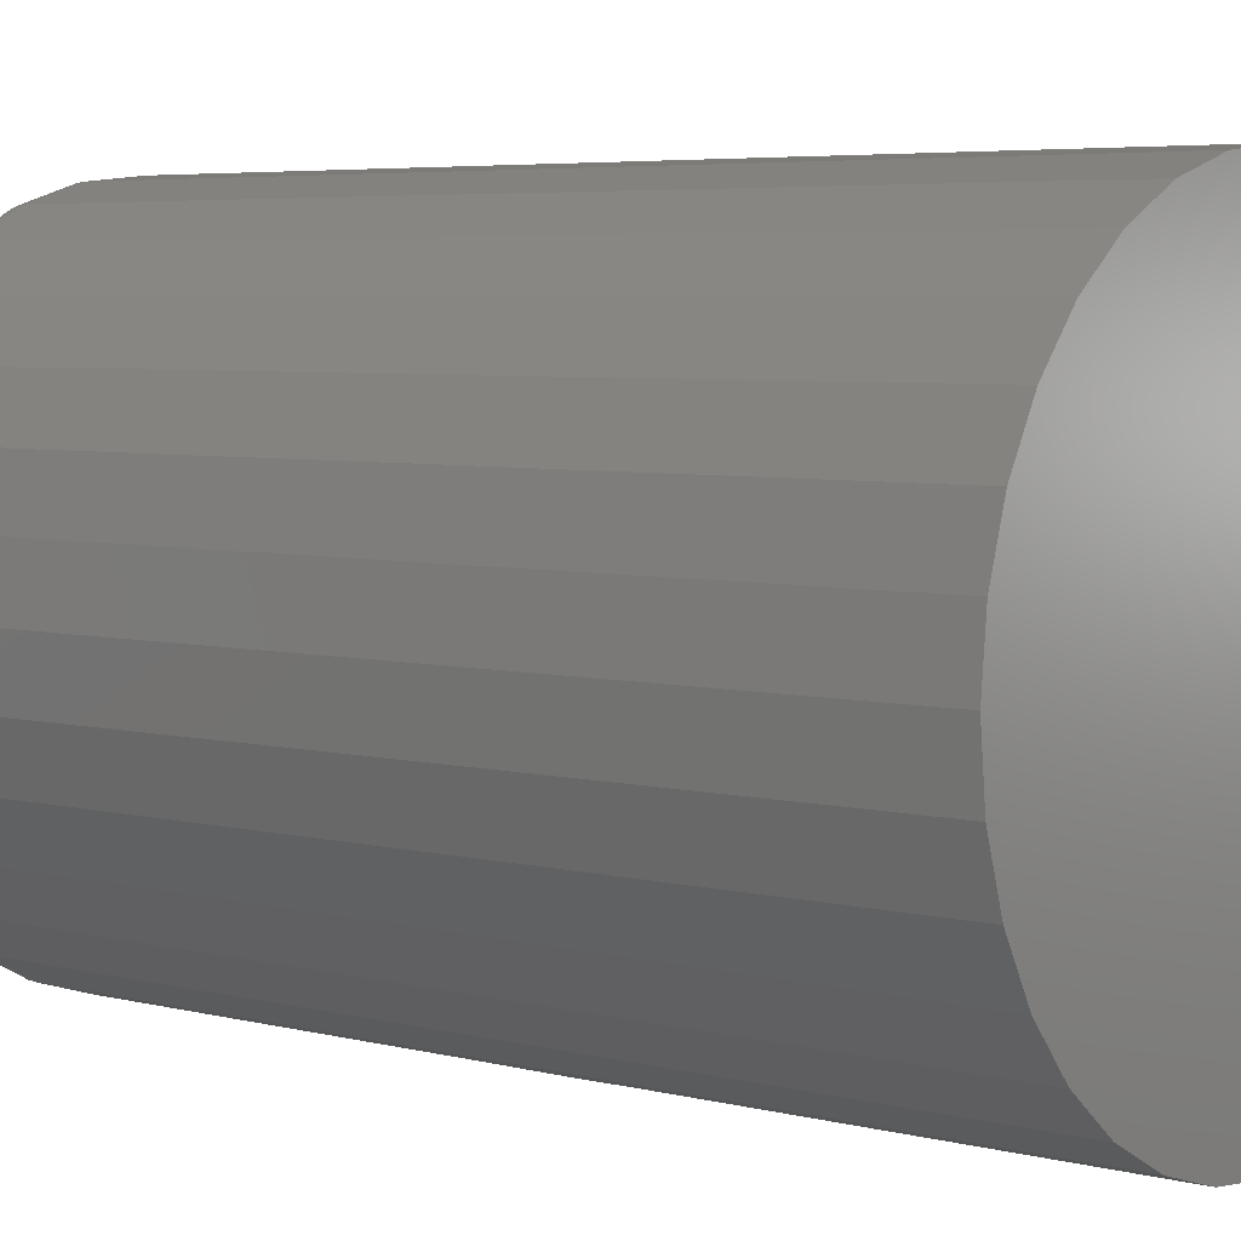
<metadata>
{"format":"stl","ext":"stl","renderer":"f3d","projection":"perspective","resolution":1024,"background":"white","views":[{"elev":4.9,"azim":129.7,"up":"+Y"}]}
</metadata>
<code>
# stl→obj: 404 verts, 804 faces
v -0.05363 0.1172 0.378
v -0.05399 -0.2225 0.3759
v -0.05469 0.1172 0.3672
v -0.05469 -0.2223 0.3672
v 0.05538 -0.2239 0.3743
v 0.05478 0.1172 0.378
v 0.05584 -0.2238 0.3672
v 0.05584 0.1172 0.3672
v -0.05194 -0.223 0.3844
v -0.05048 0.1172 0.3883
v -0.04851 -0.2238 0.3926
v -0.04537 0.1172 0.3979
v -0.04384 -0.2249 0.4001
v -0.0385 0.1172 0.4063
v -0.03802 -0.226 0.4067
v -0.0312 -0.2272 0.4124
v -0.03013 0.1172 0.4131
v -0.02357 -0.2282 0.4169
v -0.02057 0.1172 0.4182
v -0.01529 -0.2291 0.4201
v -0.01021 0.1172 0.4214
v -0.006616 -0.2296 0.422
v 0.0005757 0.1172 0.4225
v 0.002258 -0.2298 0.4224
v 0.01107 -0.2297 0.4214
v 0.02764 -0.2286 0.4154
v 0.0196 -0.2293 0.4191
v 0.02172 0.1172 0.4182
v 0.03128 0.1172 0.4131
v 0.03498 -0.2277 0.4104
v 0.03965 0.1172 0.4063
v 0.04144 -0.2267 0.4044
v 0.04686 -0.2258 0.3974
v 0.05403 -0.2243 0.3812
v 0.05109 -0.2249 0.3896
v 0.05163 0.1172 0.3883
v 0.01136 0.1172 0.4214
v 0.04653 0.1172 0.3979
v 0.05478 0.1172 0.3564
v 0.05538 -0.2239 0.3601
v -0.05399 -0.2225 0.3585
v -0.05363 0.1172 0.3564
v 0.05403 -0.2243 0.3532
v 0.05163 0.1172 0.346
v 0.05109 -0.2249 0.3448
v 0.04653 0.1172 0.3365
v 0.03498 -0.2277 0.3239
v 0.04144 -0.2267 0.33
v 0.03965 0.1172 0.3281
v 0.03128 0.1172 0.3212
v 0.02764 -0.2286 0.319
v 0.02172 0.1172 0.3161
v 0.0196 -0.2293 0.3153
v 0.01136 0.1172 0.313
v -0.006616 -0.2296 0.3124
v 0.002258 -0.2298 0.3119
v 0.0005757 0.1172 0.3119
v -0.01021 0.1172 0.313
v -0.01529 -0.2291 0.3143
v -0.02057 0.1172 0.3161
v -0.02357 -0.2282 0.3175
v -0.03013 0.1172 0.3212
v -0.0312 -0.2272 0.322
v -0.03802 -0.226 0.3276
v -0.0385 0.1172 0.3281
v -0.04384 -0.2249 0.3343
v -0.04537 0.1172 0.3365
v -0.04851 -0.2238 0.3418
v -0.05048 0.1172 0.346
v -0.05194 -0.223 0.35
v 0.04686 -0.2258 0.337
v 0.01107 -0.2297 0.3129
v 0.003701 -0.2299 0
v 0.003701 -0.2299 0.7188
v 0.0915 -0.2124 0
v 0.0915 -0.2124 0.3672
v 0.04846 -0.2254 0
v -0.04106 -0.2254 0
v -0.0841 -0.2124 0
v -0.0841 -0.2124 0.3672
v 0.0915 -0.2124 0.7188
v 0.04846 -0.2254 0.7188
v -0.04106 -0.2254 0.7188
v -0.0841 -0.2124 0.7188
v 0.1312 -0.1912 0.7188
v 0.1312 -0.1912 0.3672
v 0.1659 -0.1627 0.7188
v 0.1659 -0.1627 0.3672
v 0.1945 -0.1279 0.7188
v 0.1945 -0.1279 0.3672
v 0.2157 -0.08821 0.7188
v 0.2157 -0.08821 0.3672
v 0.2287 -0.04517 0.7188
v 0.2287 -0.04517 0.3672
v 0.2331 -0.0004112 0.7188
v 0.2331 -0.0004112 0
v -0.2257 -0.0004112 0.7188
v -0.2257 -0.0004112 0
v -0.2213 -0.04517 0.3672
v -0.2213 -0.04517 0
v -0.2083 -0.08821 0.3672
v -0.2083 -0.08821 0
v -0.1871 -0.1279 0.3672
v -0.1871 -0.1279 0
v -0.1585 -0.1627 0.3672
v -0.1585 -0.1627 0
v -0.1238 -0.1912 0.3672
v -0.1238 -0.1912 0
v 0.1312 -0.1912 0
v 0.1659 -0.1627 0
v 0.1945 -0.1279 0
v 0.2157 -0.08821 0
v 0.2287 -0.04517 0
v -0.1238 -0.1912 0.7188
v -0.1585 -0.1627 0.7188
v -0.1871 -0.1279 0.7188
v -0.2083 -0.08821 0.7188
v -0.2213 -0.04517 0.7188
v -0.03496 0.194 0.75
v 0.04237 0.194 0.75
v 0.003701 0.1978 0.75
v -0.07214 0.1827 0.75
v 0.07954 0.1827 0.75
v 0.07954 -0.1835 0.75
v -0.03496 -0.1948 0.75
v 0.04237 -0.1948 0.75
v 0.003701 -0.1986 0.75
v 0.1138 0.1644 0.75
v -0.1064 0.1644 0.75
v 0.1438 0.1397 0.75
v -0.1364 0.1397 0.75
v 0.1685 0.1097 0.75
v -0.1611 0.1097 0.75
v 0.1868 0.07543 0.75
v -0.1794 0.07543 0.75
v 0.1981 0.03825 0.75
v -0.1907 0.03825 0.75
v 0.2019 -0.0004112 0.75
v -0.1945 -0.0004112 0.75
v 0.1981 -0.03908 0.75
v -0.1907 -0.03908 0.75
v 0.1868 -0.07626 0.75
v -0.1794 -0.07626 0.75
v 0.1685 -0.1105 0.75
v -0.1611 -0.1105 0.75
v 0.1438 -0.1406 0.75
v -0.1364 -0.1406 0.75
v 0.1138 -0.1652 0.75
v -0.1064 -0.1652 0.75
v -0.07214 -0.1835 0.75
v -0.2213 0.04435 0
v -0.2213 0.04435 0.7188
v -0.2083 0.08739 0
v -0.2083 0.08739 0.7188
v -0.1871 0.1271 0
v -0.1871 0.1271 0.7188
v -0.1585 0.1618 0
v -0.1585 0.1618 0.7188
v -0.1238 0.1904 0
v -0.1238 0.1904 0.7188
v -0.0841 0.2116 0
v -0.0841 0.2116 0.7188
v -0.04106 0.2246 0
v -0.04106 0.2246 0.7188
v 0.003701 0.229 0
v 0.003701 0.229 0.7188
v 0.04846 0.2246 0
v 0.04846 0.2246 0.7188
v 0.0915 0.2116 0
v 0.0915 0.2116 0.7188
v 0.1312 0.1904 0
v 0.1312 0.1904 0.7188
v 0.1659 0.1618 0
v 0.1659 0.1618 0.7188
v 0.1945 0.1271 0
v 0.1945 0.1271 0.7188
v 0.2157 0.08739 0
v 0.2157 0.08739 0.7188
v 0.2287 0.04435 0
v 0.2287 0.04435 0.7188
v -0.2006 -0.0004112 0.7494
v -0.1967 0.03944 0.7494
v -0.2064 -0.0004112 0.7476
v -0.2024 0.04059 0.7476
v -0.2119 -0.0004112 0.7447
v -0.2077 0.04164 0.7447
v -0.2166 -0.0004112 0.7408
v -0.2124 0.04256 0.7408
v -0.2205 -0.0004112 0.7361
v -0.2162 0.04332 0.7361
v -0.2234 -0.0004112 0.7307
v -0.219 0.04389 0.7307
v -0.2251 -0.0004112 0.7248
v -0.2207 0.04423 0.7248
v 0.2041 0.03944 0.7494
v 0.208 -0.0004112 0.7494
v 0.2098 0.04059 0.7476
v 0.2139 -0.0004112 0.7476
v 0.2151 0.04164 0.7447
v 0.2193 -0.0004112 0.7447
v 0.2198 0.04256 0.7408
v 0.224 -0.0004112 0.7408
v 0.2236 0.04332 0.7361
v 0.2279 -0.0004112 0.7361
v 0.2264 0.04389 0.7307
v 0.2308 -0.0004112 0.7307
v 0.2281 0.04423 0.7248
v 0.2325 -0.0004112 0.7248
v 0.1924 0.07777 0.7494
v 0.1979 0.08001 0.7476
v 0.2028 0.08208 0.7447
v 0.2072 0.08389 0.7408
v 0.2108 0.08538 0.7361
v 0.2135 0.08648 0.7307
v 0.2151 0.08716 0.7248
v 0.1736 0.1131 0.7494
v 0.1784 0.1163 0.7476
v 0.1829 0.1193 0.7447
v 0.1869 0.122 0.7408
v 0.1901 0.1241 0.7361
v 0.1925 0.1257 0.7307
v 0.194 0.1267 0.7248
v 0.1482 0.144 0.7494
v 0.1523 0.1482 0.7476
v 0.1561 0.152 0.7447
v 0.1595 0.1554 0.7408
v 0.1622 0.1581 0.7361
v 0.1643 0.1601 0.7307
v 0.1655 0.1614 0.7248
v 0.1172 0.1694 0.7494
v 0.1205 0.1743 0.7476
v 0.1235 0.1788 0.7447
v 0.1261 0.1828 0.7408
v 0.1282 0.186 0.7361
v 0.1298 0.1884 0.7307
v 0.1308 0.1899 0.7248
v 0.08188 0.1883 0.7494
v 0.08412 0.1937 0.7476
v 0.08619 0.1987 0.7447
v 0.088 0.2031 0.7408
v 0.08949 0.2067 0.7361
v 0.09059 0.2094 0.7307
v 0.09127 0.211 0.7248
v 0.04356 0.2 0.7494
v 0.0447 0.2057 0.7476
v 0.04575 0.211 0.7447
v 0.04668 0.2156 0.7408
v 0.04743 0.2195 0.7361
v 0.048 0.2223 0.7307
v 0.04835 0.224 0.7248
v 0.003701 0.2039 0.7494
v 0.003701 0.2097 0.7476
v 0.003701 0.2151 0.7447
v 0.003701 0.2199 0.7408
v 0.003701 0.2238 0.7361
v 0.003701 0.2267 0.7307
v 0.003701 0.2284 0.7248
v -0.03615 0.2 0.7494
v -0.0373 0.2057 0.7476
v -0.03835 0.211 0.7447
v -0.03928 0.2156 0.7408
v -0.04003 0.2195 0.7361
v -0.0406 0.2223 0.7307
v -0.04094 0.224 0.7248
v -0.07448 0.1883 0.7494
v -0.07672 0.1937 0.7476
v -0.07879 0.1987 0.7447
v -0.0806 0.2031 0.7408
v -0.08209 0.2067 0.7361
v -0.08319 0.2094 0.7307
v -0.08387 0.211 0.7248
v -0.1098 0.1694 0.7494
v -0.1131 0.1743 0.7476
v -0.1161 0.1788 0.7447
v -0.1187 0.1828 0.7408
v -0.1208 0.186 0.7361
v -0.1224 0.1884 0.7307
v -0.1234 0.1899 0.7248
v -0.1408 0.144 0.7494
v -0.1449 0.1482 0.7476
v -0.1487 0.152 0.7447
v -0.1521 0.1554 0.7408
v -0.1548 0.1581 0.7361
v -0.1569 0.1601 0.7307
v -0.1581 0.1614 0.7248
v -0.1662 0.1131 0.7494
v -0.171 0.1163 0.7476
v -0.1755 0.1193 0.7447
v -0.1795 0.122 0.7408
v -0.1827 0.1241 0.7361
v -0.1851 0.1257 0.7307
v -0.1866 0.1267 0.7248
v -0.185 0.07777 0.7494
v -0.1905 0.08001 0.7476
v -0.1954 0.08208 0.7447
v -0.1998 0.08389 0.7408
v -0.2034 0.08538 0.7361
v -0.2061 0.08648 0.7307
v -0.2077 0.08716 0.7248
v 0.2041 -0.04027 0.7494
v 0.2098 -0.04141 0.7476
v 0.2151 -0.04246 0.7447
v 0.2198 -0.04339 0.7408
v 0.2236 -0.04415 0.7361
v 0.2264 -0.04471 0.7307
v 0.2281 -0.04506 0.7248
v -0.1967 -0.04027 0.7494
v -0.2024 -0.04141 0.7476
v -0.2077 -0.04246 0.7447
v -0.2124 -0.04339 0.7408
v -0.2162 -0.04415 0.7361
v -0.219 -0.04471 0.7307
v -0.2207 -0.04506 0.7248
v -0.185 -0.07859 0.7494
v -0.1905 -0.08083 0.7476
v -0.1954 -0.0829 0.7447
v -0.1998 -0.08471 0.7408
v -0.2034 -0.0862 0.7361
v -0.2061 -0.0873 0.7307
v -0.2077 -0.08798 0.7248
v -0.1662 -0.1139 0.7494
v -0.171 -0.1172 0.7476
v -0.1755 -0.1202 0.7447
v -0.1795 -0.1228 0.7408
v -0.1827 -0.125 0.7361
v -0.1851 -0.1266 0.7307
v -0.1866 -0.1275 0.7248
v -0.1408 -0.1449 0.7494
v -0.1449 -0.149 0.7476
v -0.1487 -0.1528 0.7447
v -0.1521 -0.1562 0.7408
v -0.1548 -0.1589 0.7361
v -0.1569 -0.161 0.7307
v -0.1581 -0.1622 0.7248
v -0.1098 -0.1703 0.7494
v -0.1131 -0.1751 0.7476
v -0.1161 -0.1796 0.7447
v -0.1187 -0.1836 0.7408
v -0.1208 -0.1868 0.7361
v -0.1224 -0.1892 0.7307
v -0.1234 -0.1907 0.7248
v -0.07448 -0.1891 0.7494
v -0.07672 -0.1946 0.7476
v -0.07879 -0.1996 0.7447
v -0.0806 -0.2039 0.7408
v -0.08209 -0.2075 0.7361
v -0.08319 -0.2102 0.7307
v -0.08387 -0.2118 0.7248
v -0.03615 -0.2008 0.7494
v -0.0373 -0.2065 0.7476
v -0.03835 -0.2118 0.7447
v -0.03928 -0.2165 0.7408
v -0.04003 -0.2203 0.7361
v -0.0406 -0.2231 0.7307
v -0.04094 -0.2249 0.7248
v 0.003701 -0.2047 0.7494
v 0.003701 -0.2106 0.7476
v 0.003701 -0.216 0.7447
v 0.003701 -0.2207 0.7408
v 0.003701 -0.2246 0.7361
v 0.003701 -0.2275 0.7307
v 0.003701 -0.2293 0.7248
v 0.04356 -0.2008 0.7494
v 0.0447 -0.2065 0.7476
v 0.04575 -0.2118 0.7447
v 0.04668 -0.2165 0.7408
v 0.04743 -0.2203 0.7361
v 0.048 -0.2231 0.7307
v 0.04835 -0.2249 0.7248
v 0.08188 -0.1891 0.7494
v 0.08412 -0.1946 0.7476
v 0.08619 -0.1996 0.7447
v 0.088 -0.2039 0.7408
v 0.08949 -0.2075 0.7361
v 0.09059 -0.2102 0.7307
v 0.09127 -0.2118 0.7248
v 0.1172 -0.1703 0.7494
v 0.1205 -0.1751 0.7476
v 0.1235 -0.1796 0.7447
v 0.1261 -0.1836 0.7408
v 0.1282 -0.1868 0.7361
v 0.1298 -0.1892 0.7307
v 0.1308 -0.1907 0.7248
v 0.1482 -0.1449 0.7494
v 0.1523 -0.149 0.7476
v 0.1561 -0.1528 0.7447
v 0.1595 -0.1562 0.7408
v 0.1622 -0.1589 0.7361
v 0.1643 -0.161 0.7307
v 0.1655 -0.1622 0.7248
v 0.1736 -0.1139 0.7494
v 0.1784 -0.1172 0.7476
v 0.1829 -0.1202 0.7447
v 0.1869 -0.1228 0.7408
v 0.1901 -0.125 0.7361
v 0.1925 -0.1266 0.7307
v 0.194 -0.1275 0.7248
v 0.1924 -0.07859 0.7494
v 0.1979 -0.08083 0.7476
v 0.2028 -0.0829 0.7447
v 0.2072 -0.08471 0.7408
v 0.2108 -0.0862 0.7361
v 0.2135 -0.0873 0.7307
v 0.2151 -0.08798 0.7248
f 1 2 3
f 2 4 3
f 5 6 7
f 6 8 7
f 9 2 1
f 10 9 1
f 11 9 10
f 12 11 10
f 12 13 11
f 13 12 14
f 15 13 14
f 16 15 14
f 17 16 14
f 18 16 17
f 19 18 17
f 20 18 19
f 21 20 19
f 21 22 20
f 22 21 23
f 23 24 22
f 25 24 23
f 26 27 28
f 29 26 28
f 30 26 29
f 31 30 29
f 31 32 30
f 33 32 31
f 34 35 36
f 6 34 36
f 5 34 6
f 23 37 25
f 25 37 28
f 25 28 27
f 31 38 33
f 33 38 36
f 33 36 35
f 39 40 8
f 40 7 8
f 41 42 4
f 42 3 4
f 39 43 40
f 43 39 44
f 44 45 43
f 45 44 46
f 47 48 49
f 50 47 49
f 50 51 47
f 51 50 52
f 52 53 51
f 53 52 54
f 55 56 57
f 58 55 57
f 59 55 58
f 60 59 58
f 60 61 59
f 61 60 62
f 62 63 61
f 64 63 62
f 65 64 62
f 66 64 65
f 67 66 65
f 68 66 67
f 68 67 69
f 69 70 68
f 70 69 42
f 42 41 70
f 45 46 71
f 71 46 49
f 71 49 48
f 53 54 72
f 72 54 57
f 72 57 56
f 72 56 73
f 73 56 55
f 25 74 24
f 22 24 74
f 75 76 7
f 75 7 40
f 75 40 43
f 75 43 45
f 75 45 77
f 77 45 71
f 77 71 48
f 77 48 47
f 77 47 51
f 77 51 53
f 77 53 72
f 77 72 73
f 78 73 55
f 78 55 59
f 78 59 61
f 78 61 63
f 78 63 64
f 78 64 66
f 78 66 79
f 79 66 68
f 79 68 70
f 79 70 41
f 79 41 4
f 79 4 80
f 81 82 35
f 81 35 34
f 81 34 5
f 81 5 7
f 81 7 76
f 82 74 25
f 82 25 27
f 82 27 26
f 82 26 30
f 82 30 32
f 82 32 33
f 82 33 35
f 83 13 15
f 83 15 16
f 83 16 18
f 83 18 20
f 83 20 22
f 83 22 74
f 84 80 4
f 84 4 2
f 84 2 9
f 84 9 11
f 84 11 13
f 84 13 83
f 81 76 85
f 85 76 86
f 85 86 87
f 87 86 88
f 87 88 89
f 89 88 90
f 89 90 91
f 91 90 92
f 91 92 93
f 93 92 94
f 93 94 95
f 95 94 96
f 97 98 99
f 99 98 100
f 99 100 101
f 101 100 102
f 101 102 103
f 103 102 104
f 103 104 105
f 105 104 106
f 105 106 107
f 107 106 108
f 107 108 80
f 80 108 79
f 76 75 86
f 86 75 109
f 86 109 88
f 88 109 110
f 88 110 90
f 90 110 111
f 90 111 92
f 92 111 112
f 92 112 94
f 94 112 113
f 94 113 96
f 80 84 107
f 107 84 114
f 107 114 105
f 105 114 115
f 105 115 103
f 103 115 116
f 103 116 101
f 101 116 117
f 101 117 99
f 99 117 118
f 99 118 97
f 21 37 23
f 37 21 19
f 37 19 28
f 28 19 17
f 28 17 29
f 29 17 14
f 29 14 31
f 31 14 12
f 31 12 38
f 38 12 10
f 38 10 36
f 44 67 46
f 46 67 65
f 46 65 49
f 49 65 62
f 49 62 50
f 50 62 60
f 50 60 52
f 52 60 58
f 52 58 54
f 54 58 57
f 36 10 6
f 6 10 1
f 6 1 8
f 8 1 3
f 8 3 39
f 39 3 42
f 39 42 44
f 44 42 69
f 44 69 67
f 119 120 121
f 120 119 122
f 120 122 123
f 124 125 126
f 126 125 127
f 123 122 128
f 128 122 129
f 128 129 130
f 130 129 131
f 130 131 132
f 132 131 133
f 132 133 134
f 134 133 135
f 134 135 136
f 136 135 137
f 136 137 138
f 138 137 139
f 138 139 140
f 140 139 141
f 140 141 142
f 142 141 143
f 142 143 144
f 144 143 145
f 144 145 146
f 146 145 147
f 146 147 148
f 148 147 149
f 148 149 124
f 124 149 150
f 124 150 125
f 98 97 151
f 151 97 152
f 151 152 153
f 153 152 154
f 153 154 155
f 155 154 156
f 155 156 157
f 157 156 158
f 157 158 159
f 159 158 160
f 159 160 161
f 161 160 162
f 161 162 163
f 163 162 164
f 163 164 165
f 165 164 166
f 165 166 167
f 167 166 168
f 167 168 169
f 169 168 170
f 169 170 171
f 171 170 172
f 171 172 173
f 173 172 174
f 173 174 175
f 175 174 176
f 175 176 177
f 177 176 178
f 177 178 179
f 179 178 180
f 179 180 96
f 96 180 95
f 139 137 181
f 181 137 182
f 181 182 183
f 183 182 184
f 183 184 185
f 185 184 186
f 185 186 187
f 187 186 188
f 187 188 189
f 189 188 190
f 189 190 191
f 191 190 192
f 191 192 193
f 193 192 194
f 193 194 97
f 97 194 152
f 136 138 195
f 195 138 196
f 195 196 197
f 197 196 198
f 197 198 199
f 199 198 200
f 199 200 201
f 201 200 202
f 201 202 203
f 203 202 204
f 203 204 205
f 205 204 206
f 205 206 207
f 207 206 208
f 207 208 180
f 180 208 95
f 134 136 209
f 209 136 195
f 209 195 210
f 210 195 197
f 210 197 211
f 211 197 199
f 211 199 212
f 212 199 201
f 212 201 213
f 213 201 203
f 213 203 214
f 214 203 205
f 214 205 215
f 215 205 207
f 215 207 178
f 178 207 180
f 132 134 216
f 216 134 209
f 216 209 217
f 217 209 210
f 217 210 218
f 218 210 211
f 218 211 219
f 219 211 212
f 219 212 220
f 220 212 213
f 220 213 221
f 221 213 214
f 221 214 222
f 222 214 215
f 222 215 176
f 176 215 178
f 130 132 223
f 223 132 216
f 223 216 224
f 224 216 217
f 224 217 225
f 225 217 218
f 225 218 226
f 226 218 219
f 226 219 227
f 227 219 220
f 227 220 228
f 228 220 221
f 228 221 229
f 229 221 222
f 229 222 174
f 174 222 176
f 128 130 230
f 230 130 223
f 230 223 231
f 231 223 224
f 231 224 232
f 232 224 225
f 232 225 233
f 233 225 226
f 233 226 234
f 234 226 227
f 234 227 235
f 235 227 228
f 235 228 236
f 236 228 229
f 236 229 172
f 172 229 174
f 123 128 237
f 237 128 230
f 237 230 238
f 238 230 231
f 238 231 239
f 239 231 232
f 239 232 240
f 240 232 233
f 240 233 241
f 241 233 234
f 241 234 242
f 242 234 235
f 242 235 243
f 243 235 236
f 243 236 170
f 170 236 172
f 120 123 244
f 244 123 237
f 244 237 245
f 245 237 238
f 245 238 246
f 246 238 239
f 246 239 247
f 247 239 240
f 247 240 248
f 248 240 241
f 248 241 249
f 249 241 242
f 249 242 250
f 250 242 243
f 250 243 168
f 168 243 170
f 121 120 251
f 251 120 244
f 251 244 252
f 252 244 245
f 252 245 253
f 253 245 246
f 253 246 254
f 254 246 247
f 254 247 255
f 255 247 248
f 255 248 256
f 256 248 249
f 256 249 257
f 257 249 250
f 257 250 166
f 166 250 168
f 119 121 258
f 258 121 251
f 258 251 259
f 259 251 252
f 259 252 260
f 260 252 253
f 260 253 261
f 261 253 254
f 261 254 262
f 262 254 255
f 262 255 263
f 263 255 256
f 263 256 264
f 264 256 257
f 264 257 164
f 164 257 166
f 122 119 265
f 265 119 258
f 265 258 266
f 266 258 259
f 266 259 267
f 267 259 260
f 267 260 268
f 268 260 261
f 268 261 269
f 269 261 262
f 269 262 270
f 270 262 263
f 270 263 271
f 271 263 264
f 271 264 162
f 162 264 164
f 129 122 272
f 272 122 265
f 272 265 273
f 273 265 266
f 273 266 274
f 274 266 267
f 274 267 275
f 275 267 268
f 275 268 276
f 276 268 269
f 276 269 277
f 277 269 270
f 277 270 278
f 278 270 271
f 278 271 160
f 160 271 162
f 131 129 279
f 279 129 272
f 279 272 280
f 280 272 273
f 280 273 281
f 281 273 274
f 281 274 282
f 282 274 275
f 282 275 283
f 283 275 276
f 283 276 284
f 284 276 277
f 284 277 285
f 285 277 278
f 285 278 158
f 158 278 160
f 133 131 286
f 286 131 279
f 286 279 287
f 287 279 280
f 287 280 288
f 288 280 281
f 288 281 289
f 289 281 282
f 289 282 290
f 290 282 283
f 290 283 291
f 291 283 284
f 291 284 292
f 292 284 285
f 292 285 156
f 156 285 158
f 135 133 293
f 293 133 286
f 293 286 294
f 294 286 287
f 294 287 295
f 295 287 288
f 295 288 296
f 296 288 289
f 296 289 297
f 297 289 290
f 297 290 298
f 298 290 291
f 298 291 299
f 299 291 292
f 299 292 154
f 154 292 156
f 137 135 182
f 182 135 293
f 182 293 184
f 184 293 294
f 184 294 186
f 186 294 295
f 186 295 188
f 188 295 296
f 188 296 190
f 190 296 297
f 190 297 192
f 192 297 298
f 192 298 194
f 194 298 299
f 194 299 152
f 152 299 154
f 138 140 196
f 196 140 300
f 196 300 198
f 198 300 301
f 198 301 200
f 200 301 302
f 200 302 202
f 202 302 303
f 202 303 204
f 204 303 304
f 204 304 206
f 206 304 305
f 206 305 208
f 208 305 306
f 208 306 95
f 95 306 93
f 141 139 307
f 307 139 181
f 307 181 308
f 308 181 183
f 308 183 309
f 309 183 185
f 309 185 310
f 310 185 187
f 310 187 311
f 311 187 189
f 311 189 312
f 312 189 191
f 312 191 313
f 313 191 193
f 313 193 118
f 118 193 97
f 143 141 314
f 314 141 307
f 314 307 315
f 315 307 308
f 315 308 316
f 316 308 309
f 316 309 317
f 317 309 310
f 317 310 318
f 318 310 311
f 318 311 319
f 319 311 312
f 319 312 320
f 320 312 313
f 320 313 117
f 117 313 118
f 145 143 321
f 321 143 314
f 321 314 322
f 322 314 315
f 322 315 323
f 323 315 316
f 323 316 324
f 324 316 317
f 324 317 325
f 325 317 318
f 325 318 326
f 326 318 319
f 326 319 327
f 327 319 320
f 327 320 116
f 116 320 117
f 147 145 328
f 328 145 321
f 328 321 329
f 329 321 322
f 329 322 330
f 330 322 323
f 330 323 331
f 331 323 324
f 331 324 332
f 332 324 325
f 332 325 333
f 333 325 326
f 333 326 334
f 334 326 327
f 334 327 115
f 115 327 116
f 149 147 335
f 335 147 328
f 335 328 336
f 336 328 329
f 336 329 337
f 337 329 330
f 337 330 338
f 338 330 331
f 338 331 339
f 339 331 332
f 339 332 340
f 340 332 333
f 340 333 341
f 341 333 334
f 341 334 114
f 114 334 115
f 150 149 342
f 342 149 335
f 342 335 343
f 343 335 336
f 343 336 344
f 344 336 337
f 344 337 345
f 345 337 338
f 345 338 346
f 346 338 339
f 346 339 347
f 347 339 340
f 347 340 348
f 348 340 341
f 348 341 84
f 84 341 114
f 125 150 349
f 349 150 342
f 349 342 350
f 350 342 343
f 350 343 351
f 351 343 344
f 351 344 352
f 352 344 345
f 352 345 353
f 353 345 346
f 353 346 354
f 354 346 347
f 354 347 355
f 355 347 348
f 355 348 83
f 83 348 84
f 127 125 356
f 356 125 349
f 356 349 357
f 357 349 350
f 357 350 358
f 358 350 351
f 358 351 359
f 359 351 352
f 359 352 360
f 360 352 353
f 360 353 361
f 361 353 354
f 361 354 362
f 362 354 355
f 362 355 74
f 74 355 83
f 126 127 363
f 363 127 356
f 363 356 364
f 364 356 357
f 364 357 365
f 365 357 358
f 365 358 366
f 366 358 359
f 366 359 367
f 367 359 360
f 367 360 368
f 368 360 361
f 368 361 369
f 369 361 362
f 369 362 82
f 82 362 74
f 124 126 370
f 370 126 363
f 370 363 371
f 371 363 364
f 371 364 372
f 372 364 365
f 372 365 373
f 373 365 366
f 373 366 374
f 374 366 367
f 374 367 375
f 375 367 368
f 375 368 376
f 376 368 369
f 376 369 81
f 81 369 82
f 148 124 377
f 377 124 370
f 377 370 378
f 378 370 371
f 378 371 379
f 379 371 372
f 379 372 380
f 380 372 373
f 380 373 381
f 381 373 374
f 381 374 382
f 382 374 375
f 382 375 383
f 383 375 376
f 383 376 85
f 85 376 81
f 146 148 384
f 384 148 377
f 384 377 385
f 385 377 378
f 385 378 386
f 386 378 379
f 386 379 387
f 387 379 380
f 387 380 388
f 388 380 381
f 388 381 389
f 389 381 382
f 389 382 390
f 390 382 383
f 390 383 87
f 87 383 85
f 144 146 391
f 391 146 384
f 391 384 392
f 392 384 385
f 392 385 393
f 393 385 386
f 393 386 394
f 394 386 387
f 394 387 395
f 395 387 388
f 395 388 396
f 396 388 389
f 396 389 397
f 397 389 390
f 397 390 89
f 89 390 87
f 142 144 398
f 398 144 391
f 398 391 399
f 399 391 392
f 399 392 400
f 400 392 393
f 400 393 401
f 401 393 394
f 401 394 402
f 402 394 395
f 402 395 403
f 403 395 396
f 403 396 404
f 404 396 397
f 404 397 91
f 91 397 89
f 140 142 300
f 300 142 398
f 300 398 301
f 301 398 399
f 301 399 302
f 302 399 400
f 302 400 303
f 303 400 401
f 303 401 304
f 304 401 402
f 304 402 305
f 305 402 403
f 305 403 306
f 306 403 404
f 306 404 93
f 93 404 91
f 165 167 163
f 161 163 167
f 169 161 167
f 77 78 75
f 73 78 77
f 78 79 75
f 75 79 108
f 75 108 109
f 109 108 106
f 109 106 110
f 110 106 104
f 110 104 111
f 111 104 102
f 111 102 112
f 112 102 100
f 112 100 113
f 113 100 98
f 113 98 96
f 96 98 151
f 96 151 179
f 179 151 153
f 179 153 177
f 177 153 155
f 177 155 175
f 175 155 157
f 175 157 173
f 173 157 159
f 173 159 171
f 171 159 161
f 171 161 169

</code>
